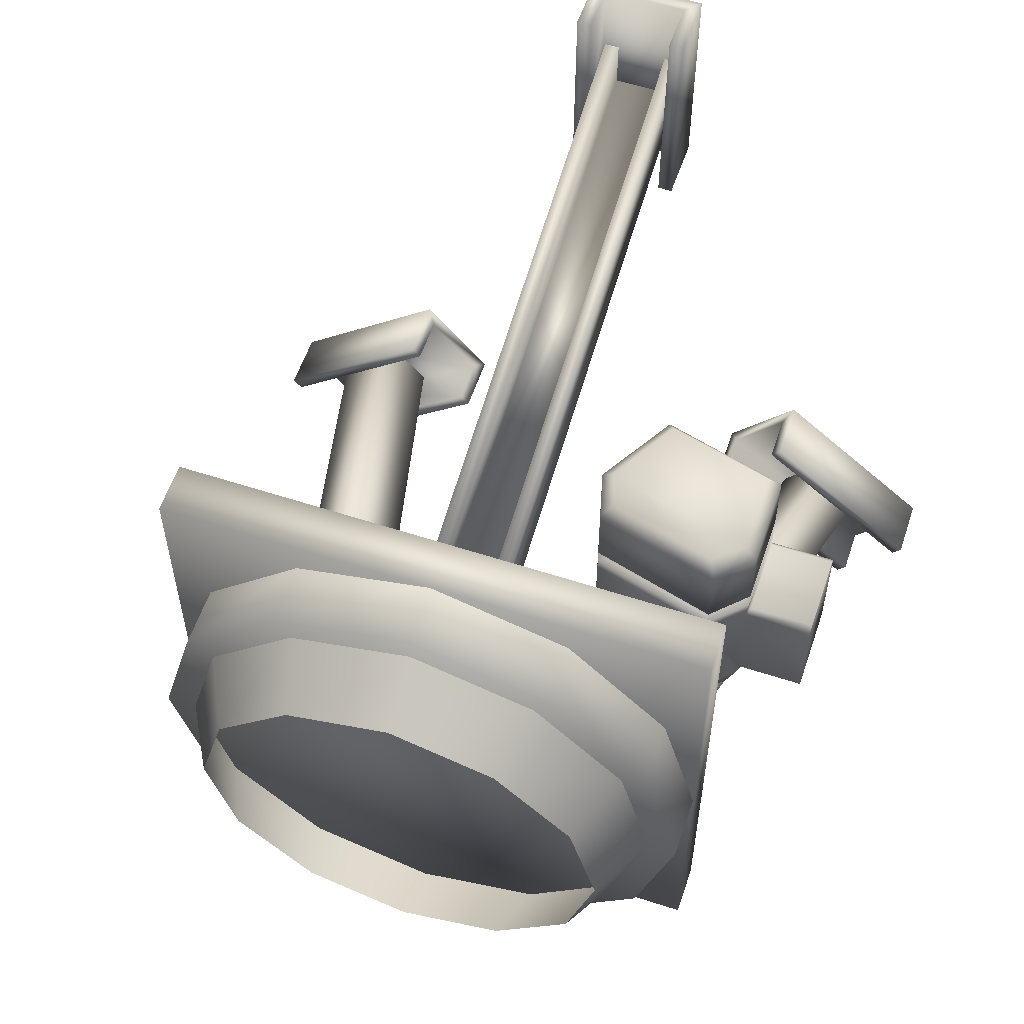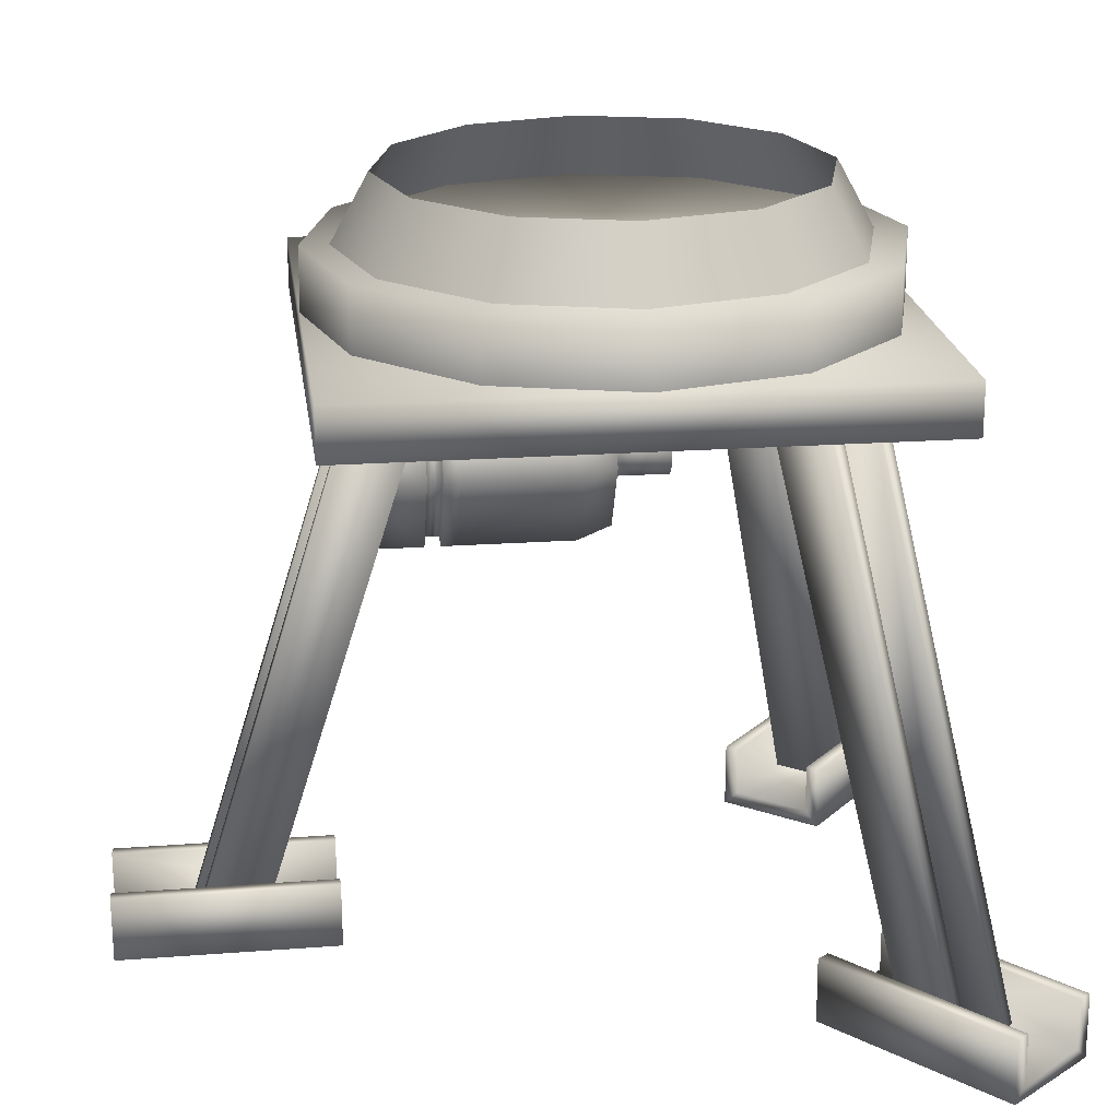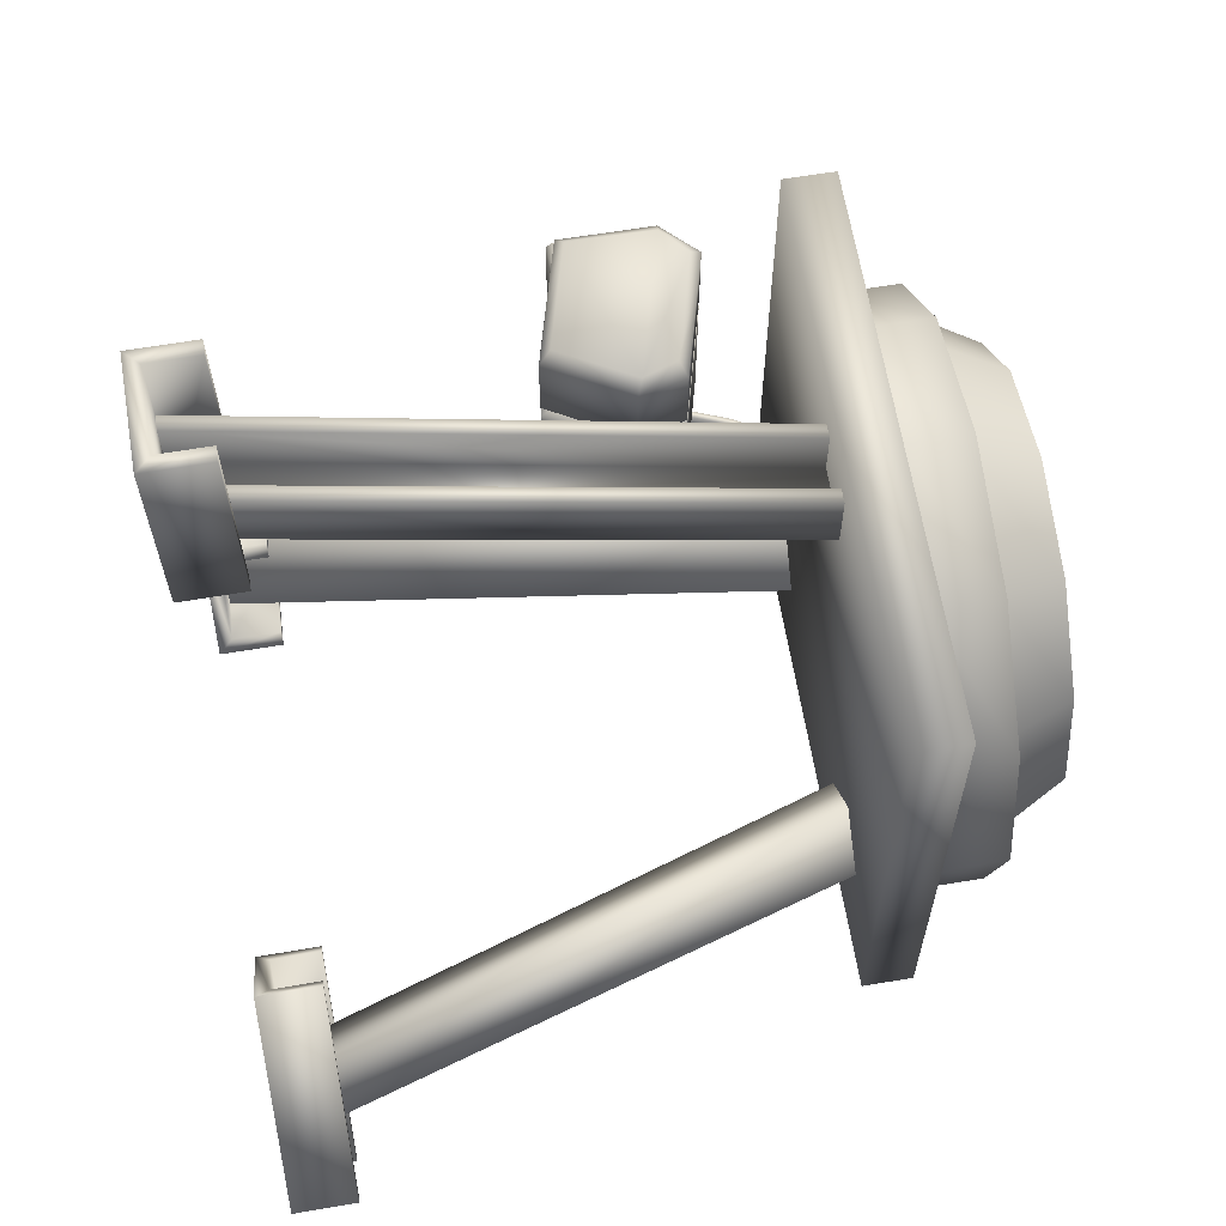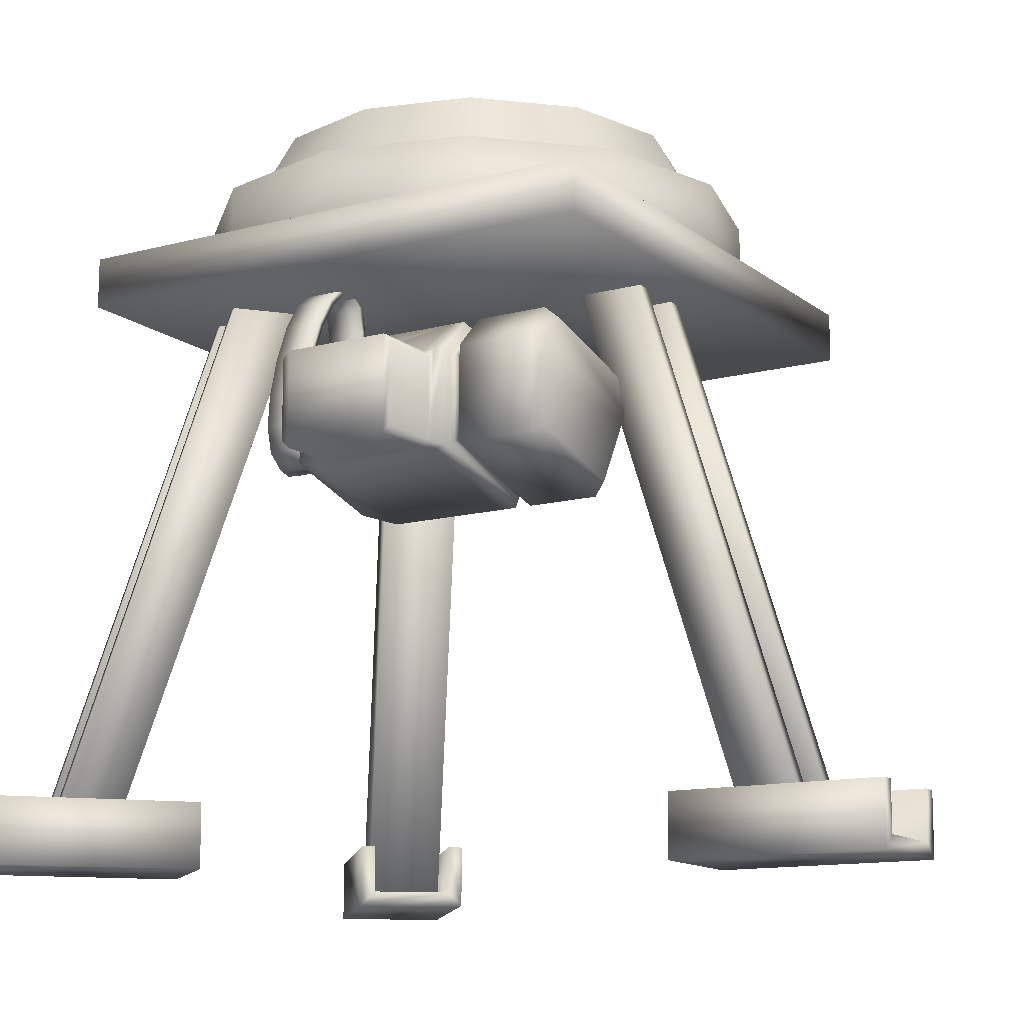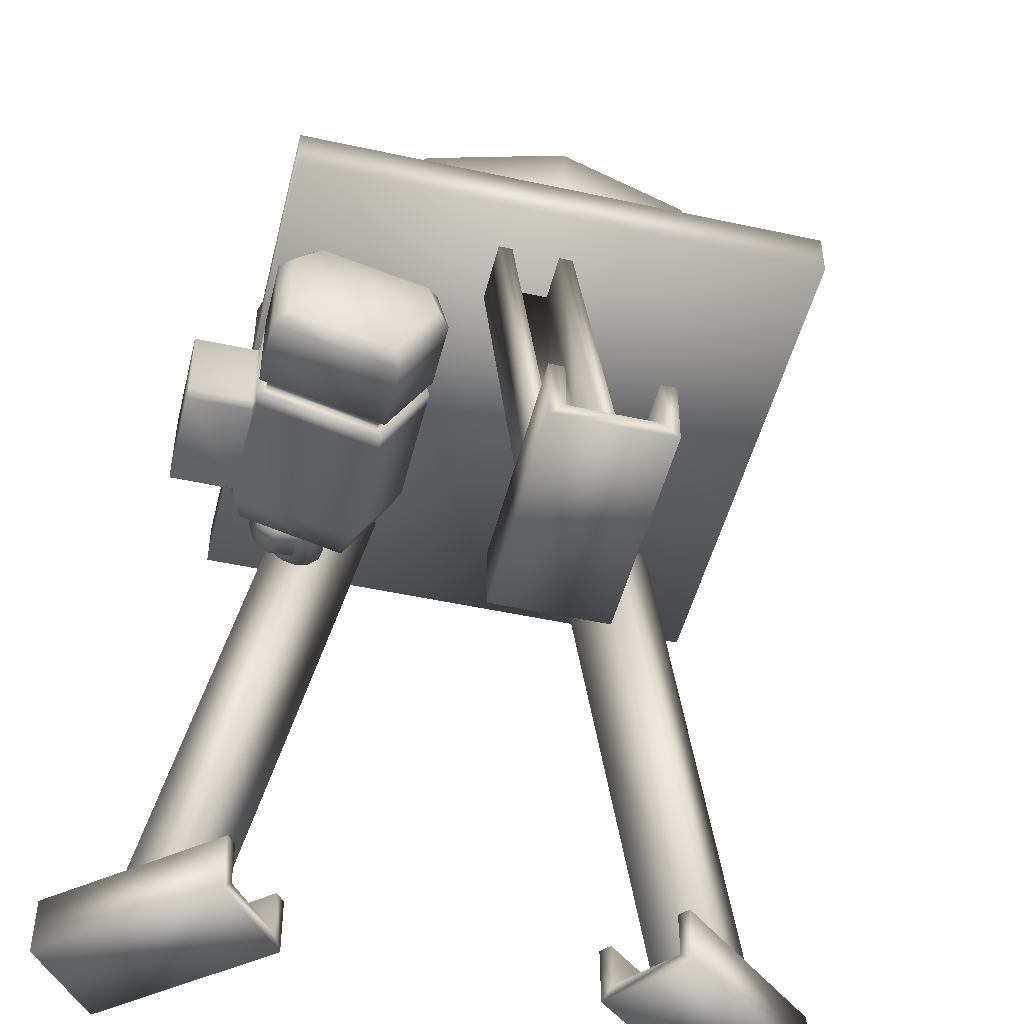
<metadata>
{"format":"obj","ext":"obj","renderer":"f3d","projection":"perspective","resolution":1024,"background":"white","views":[{"elev":57.6,"azim":-161.3,"up":"+Z"},{"elev":20.6,"azim":82.7,"up":"+Y"},{"elev":63.6,"azim":80.5,"up":"+Z"},{"elev":-13.3,"azim":-58.8,"up":"+Y"},{"elev":-48.5,"azim":-13.7,"up":"+Y"}]}
</metadata>
<code>
v  2.323 6.45 0.017
v  2.01 6.45 -1.15
v  1.711 7.072 -0.9772
v  1.978 7.072 0.017
v  1.156 6.45 -2.004
v  0.9837 7.072 -1.705
v  -0.0105 6.45 -2.316
v  -0.0105 7.072 -1.971
v  -1.177 6.45 -2.004
v  -1.005 7.072 -1.705
v  -2.031 6.45 -1.15
v  -1.732 7.072 -0.9772
v  -2.344 6.45 0.017
v  -1.999 7.072 0.017
v  -2.031 6.45 1.184
v  -1.732 7.072 1.011
v  -1.177 6.45 2.038
v  -1.005 7.072 1.739
v  -0.0105 6.45 2.35
v  -0.0105 7.072 2.005
v  1.156 6.45 2.038
v  0.9837 7.072 1.739
v  2.01 6.45 1.184
v  1.711 7.072 1.011
v  2.61 5.836 -0
v  2.26 5.836 -1.305
v  2.26 6.458 -1.305
v  2.61 6.458 -0
v  1.305 5.836 -2.26
v  1.305 6.458 -2.26
v  -0 5.836 -2.61
v  -0 6.458 -2.61
v  -1.305 5.836 -2.26
v  -1.305 6.458 -2.26
v  -2.26 5.836 -1.305
v  -2.26 6.458 -1.305
v  -2.61 5.836 -0
v  -2.61 6.458 -0
v  -2.26 5.836 1.305
v  -2.26 6.458 1.305
v  -1.305 5.836 2.26
v  -1.305 6.458 2.26
v  -0 5.836 2.61
v  -0 6.458 2.61
v  1.305 5.836 2.26
v  1.305 6.458 2.26
v  2.26 5.836 1.305
v  2.26 6.458 1.305
v  -2.612 5.397 2.616
v  -2.612 5.397 -2.616
v  2.62 5.397 -2.616
v  2.62 5.397 2.616
v  -2.612 5.875 2.616
v  2.62 5.875 2.616
v  2.62 5.875 -2.616
v  -2.612 5.875 -2.616
v  -1.869 5.623 -1.475
v  -1.429 5.437 -1.106
v  -1.441 5.479 -1.294
v  -1.782 5.623 -1.579
v  -2.731 0.1583 -2.376
v  -3.071 0.1583 -2.662
v  -2.719 0.1583 -2.188
v  -3.159 0.1583 -2.557
v  -0.9541 5.437 -1.672
v  -1.141 5.479 -1.651
v  -2.431 0.1583 -2.734
v  -2.244 0.1583 -2.755
v  -1.394 5.623 -2.041
v  -1.482 5.623 -1.937
v  -2.772 0.1583 -3.019
v  -2.684 0.1583 -3.124
v  -2.184 0.653 -1.547
v  -2.182 0.0494 -1.545
v  -2.094 0.186 -1.65
v  -2.097 0.653 -1.652
v  -3.663 0.1727 -2.966
v  -3.666 0.6397 -2.969
v  -3.75 0.0361 -2.861
v  -3.753 0.6397 -2.864
v  -1.513 0.0494 -2.341
v  -1.602 0.186 -2.237
v  -3.17 0.1727 -3.554
v  -3.082 0.0361 -3.658
v  -1.516 0.653 -2.344
v  -1.604 0.653 -2.239
v  -3.173 0.6397 -3.556
v  -3.085 0.6397 -3.66
v  3.778 0.6539 -2.853
v  3.781 0.0504 -2.856
v  3.692 0.1869 -2.96
v  3.69 0.6539 -2.958
v  2.123 0.1736 -1.643
v  2.121 0.6406 -1.641
v  2.212 0.0371 -1.539
v  2.209 0.6406 -1.537
v  3.112 0.0504 -3.652
v  3.2 0.1869 -3.547
v  1.631 0.1736 -2.231
v  1.544 0.0371 -2.336
v  3.11 0.6539 -3.65
v  3.197 0.6539 -3.545
v  1.628 0.6406 -2.229
v  1.541 0.6406 -2.333
v  1.434 5.623 -2.043
v  0.9941 5.437 -1.674
v  1.181 5.479 -1.653
v  1.522 5.623 -1.939
v  2.471 0.1537 -2.736
v  2.812 0.1536 -3.021
v  2.284 0.1532 -2.757
v  2.724 0.1536 -3.126
v  1.47 5.437 -1.108
v  1.481 5.479 -1.296
v  2.771 0.1537 -2.378
v  2.759 0.1532 -2.19
v  1.909 5.623 -1.477
v  1.822 5.623 -1.581
v  3.111 0.1536 -2.664
v  3.199 0.1536 -2.559
v  0.3526 0.6539 2.424
v  0.3526 0.0504 2.42
v  0.2161 0.1869 2.42
v  0.2161 0.6539 2.424
v  0.2161 0.1736 4.468
v  0.2161 0.6406 4.471
v  0.3526 0.0371 4.468
v  0.3526 0.6406 4.471
v  -0.6872 0.0504 2.42
v  -0.5507 0.1869 2.42
v  -0.5507 0.1736 4.468
v  -0.6872 0.0371 4.468
v  -0.6872 0.6539 2.424
v  -0.5507 0.6539 2.424
v  -0.5507 0.6406 4.471
v  -0.6872 0.6406 4.471
v  0.2007 5.623 2.061
v  0.2007 5.437 1.486
v  0.0642 5.479 1.616
v  0.0642 5.623 2.061
v  0.0642 0.1578 3.295
v  0.0642 0.1576 3.761
v  0.2007 0.1578 3.158
v  0.2007 0.1576 3.761
v  -0.5389 5.437 1.486
v  -0.4024 5.479 1.616
v  -0.4024 0.1578 3.295
v  -0.5389 0.1578 3.158
v  -0.5389 5.623 2.061
v  -0.4024 5.623 2.061
v  -0.4024 0.1576 3.761
v  -0.5389 0.1576 3.761
v  -1.014 3.937 2.15
v  -1.449 3.183 2.15
v  -1.449 3.183 1.481
v  -1.014 3.937 1.481
v  -2.637 3.502 2.15
v  -2.637 3.502 1.481
v  -2.637 4.372 2.15
v  -2.637 4.372 1.481
v  -2.319 4.69 2.15
v  -2.319 4.69 1.481
v  -1.13 4.372 2.15
v  -1.13 4.372 1.481
v  -2.526 3.566 2.274
v  -1.513 3.295 2.274
v  -1.128 3.985 2.274
v  -2.514 4.356 2.274
v  -1.242 4.307 2.274
v  -2.254 4.579 2.274
v  -1.513 3.295 -0.281
v  -2.526 3.566 -0.281
v  -2.514 4.356 -0.281
v  -1.128 3.985 -0.281
v  -2.254 4.579 -0.281
v  -1.242 4.307 -0.281
v  -1.496 3.265 1.481
v  -1.496 3.265 1.33
v  -1.108 3.937 1.33
v  -1.108 3.937 1.481
v  -2.555 3.549 1.481
v  -2.555 3.549 1.33
v  -2.555 4.324 1.481
v  -2.555 4.324 1.33
v  -2.271 4.608 1.481
v  -2.271 4.608 1.33
v  -1.212 4.324 1.481
v  -1.212 4.324 1.33
v  -1.449 3.183 1.172
v  -1.449 3.183 0.0554
v  -1.014 3.937 0.0554
v  -1.014 3.937 1.172
v  -2.615 3.48 1.204
v  -2.637 3.502 1.11
v  -2.637 3.502 0.1175
v  -2.615 3.48 0.0243
v  -3.255 3.502 1.11
v  -3.255 3.564 1.172
v  -3.255 4.309 1.172
v  -3.255 4.372 1.11
v  -2.319 4.69 1.172
v  -2.319 4.69 0.0554
v  -2.615 4.394 0.0243
v  -2.637 4.372 0.1175
v  -2.637 4.372 1.11
v  -2.615 4.394 1.204
v  -1.13 4.372 1.172
v  -1.13 4.372 0.0554
v  -1.014 3.937 1.33
v  -1.449 3.183 1.33
v  -1.13 4.372 1.33
v  -2.319 4.69 1.33
v  -2.637 4.372 1.33
v  -2.637 3.502 1.33
v  -2.653 4.311 0.0554
v  -2.653 3.562 0.0554
v  -2.653 3.562 1.172
v  -2.653 4.311 1.172
v  -3.255 3.502 0.1175
v  -3.255 4.372 0.1175
v  -3.255 3.564 0.0554
v  -3.255 4.309 0.0554
v  -1.465 4.42 -0.3783
v  -1.382 4.787 -0.3783
v  -1.444 4.795 -0.3783
v  -1.524 4.438 -0.3783
v  -1.444 4.795 -0.7511
v  -1.524 4.438 -0.7511
v  -1.382 4.787 -0.7511
v  -1.465 4.42 -0.7511
v  -1.37 5.108 -0.3783
v  -1.433 5.101 -0.3783
v  -1.433 5.101 -0.7511
v  -1.37 5.108 -0.7511
v  -1.43 5.352 -0.3783
v  -1.486 5.32 -0.3783
v  -1.486 5.32 -0.7511
v  -1.43 5.352 -0.7511
v  -1.569 5.486 -0.3783
v  -1.589 5.419 -0.3783
v  -1.589 5.419 -0.7511
v  -1.569 5.486 -0.7511
v  -1.759 5.455 -0.3783
v  -1.731 5.397 -0.3783
v  -1.731 5.397 -0.7511
v  -1.759 5.455 -0.7511
v  -1.947 5.289 -0.3783
v  -1.9 5.248 -0.3783
v  -1.9 5.248 -0.7511
v  -1.947 5.289 -0.7511
v  -2.121 5.019 -0.3783
v  -2.066 4.99 -0.3783
v  -2.066 4.99 -0.7511
v  -2.121 5.019 -0.7511
v  -2.263 4.67 -0.3783
v  -2.204 4.651 -0.3783
v  -2.204 4.651 -0.7511
v  -2.263 4.67 -0.7511
v  -2.354 4.311 -0.3783
v  -2.292 4.301 -0.3783
v  -2.292 4.301 -0.7511
v  -2.354 4.311 -0.7511
v  -2.379 4.005 -0.3783
v  -2.317 4.011 -0.3783
v  -2.317 4.011 -0.7511
v  -2.379 4.005 -0.7511
v  -2.321 3.771 -0.3783
v  -2.266 3.807 -0.3783
v  -2.266 3.807 -0.7511
v  -2.321 3.771 -0.7511
v  -2.155 3.64 -0.3783
v  -2.135 3.704 -0.3783
v  -2.135 3.704 -0.7511
v  -2.155 3.64 -0.7511
v  -1.941 3.656 -0.3783
v  -1.966 3.717 -0.3783
v  -1.966 3.717 -0.7511
v  -1.941 3.656 -0.7511
v  -1.755 3.813 -0.3783
v  -1.803 3.853 -0.3783
v  -1.803 3.853 -0.7511
v  -1.755 3.813 -0.7511
v  -1.597 4.075 -0.3783
v  -1.653 4.102 -0.3783
v  -1.653 4.102 -0.7511
v  -1.597 4.075 -0.7511
v  -1.651 3.796 -0.8671
v  -1.75 3.697 -0.8671
v  -1.884 3.661 -0.8671
v  -2.018 3.697 -0.8671
v  -2.116 3.796 -0.8671
v  -2.152 3.93 -0.8671
v  -2.116 4.064 -0.8671
v  -2.018 4.162 -0.8671
v  -1.884 4.198 -0.8671
v  -1.75 4.162 -0.8671
v  -1.651 4.064 -0.8671
v  -1.615 3.93 -0.8671
v  -1.651 4.064 -0.2423
v  -1.615 3.93 -0.2423
v  -1.75 4.162 -0.2423
v  -1.884 4.198 -0.2423
v  -2.018 4.162 -0.2423
v  -2.116 4.064 -0.2423
v  -2.152 3.93 -0.2423
v  -2.116 3.796 -0.2423
v  -2.018 3.697 -0.2423
v  -1.884 3.661 -0.2423
v  -1.75 3.697 -0.2423
v  -1.651 3.796 -0.2423
o Cylinder027
g Cylinder027
f 1 2 3 4
f 2 5 6 3
f 5 7 8 6
f 7 9 10 8
f 9 11 12 10
f 11 13 14 12
f 13 15 16 14
f 15 17 18 16
f 17 19 20 18
f 19 21 22 20
f 21 23 24 22
f 23 1 4 24
f 25 26 27 28
f 26 29 30 27
f 29 31 32 30
f 31 33 34 32
f 33 35 36 34
f 35 37 38 36
f 37 39 40 38
f 39 41 42 40
f 41 43 44 42
f 43 45 46 44
f 45 47 48 46
f 47 25 28 48
f 48 28 27 30 32 34 36 38 40 42 44 46
f 49 50 51 52
f 53 54 55 56
f 49 52 54 53
f 52 51 55 54
f 51 50 56 55
f 50 49 53 56
f 57 58 59 60
f 60 59 61 62
f 62 61 63 64
f 64 63 58 57
f 58 65 66 59
f 59 66 67 61
f 61 67 68 63
f 63 68 65 58
f 65 69 70 66
f 66 70 71 67
f 67 71 72 68
f 68 72 69 65
f 60 62 64 57
f 71 70 69 72
f 73 74 75 76
f 76 75 77 78
f 78 77 79 80
f 80 79 74 73
f 74 81 82 75
f 75 82 83 77
f 77 83 84 79
f 79 84 81 74
f 81 85 86 82
f 82 86 87 83
f 83 87 88 84
f 84 88 85 81
f 76 78 80 73
f 87 86 85 88
f 89 90 91 92
f 92 91 93 94
f 94 93 95 96
f 96 95 90 89
f 90 97 98 91
f 91 98 99 93
f 93 99 100 95
f 95 100 97 90
f 97 101 102 98
f 98 102 103 99
f 99 103 104 100
f 100 104 101 97
f 92 94 96 89
f 103 102 101 104
f 105 106 107 108
f 108 107 109 110
f 110 109 111 112
f 112 111 106 105
f 106 113 114 107
f 107 114 115 109
f 109 115 116 111
f 111 116 113 106
f 113 117 118 114
f 114 118 119 115
f 115 119 120 116
f 116 120 117 113
f 108 110 112 105
f 119 118 117 120
f 121 122 123 124
f 124 123 125 126
f 126 125 127 128
f 128 127 122 121
f 122 129 130 123
f 123 130 131 125
f 125 131 132 127
f 127 132 129 122
f 129 133 134 130
f 130 134 135 131
f 131 135 136 132
f 132 136 133 129
f 124 126 128 121
f 135 134 133 136
f 137 138 139 140
f 140 139 141 142
f 142 141 143 144
f 144 143 138 137
f 138 145 146 139
f 139 146 147 141
f 141 147 148 143
f 143 148 145 138
f 145 149 150 146
f 146 150 151 147
f 147 151 152 148
f 148 152 149 145
f 140 142 144 137
f 151 150 149 152
f 153 154 155 156
f 154 157 158 155
f 157 159 160 158
f 159 161 162 160
f 161 163 164 162
f 163 153 156 164
f 165 166 167 168
f 167 169 170 168
f 171 172 173 174
f 173 175 176 174
f 154 153 167 166
f 154 166 165 157
f 157 165 168 159
f 161 159 168 170
f 161 170 169 163
f 153 163 169 167
f 177 178 179 180
f 181 182 178 177
f 183 184 182 181
f 185 186 184 183
f 187 188 186 185
f 180 179 188 187
f 189 190 191 192
f 193 194 195 196 190 189
f 197 198 199 200
f 201 202 203 204 205 206
f 207 208 202 201
f 192 191 208 207
f 156 155 177 180
f 155 158 181 177
f 158 160 183 181
f 160 162 185 183
f 162 164 187 185
f 164 156 180 187
f 209 179 178 210
f 209 211 188 179
f 211 212 186 188
f 212 213 184 186
f 213 214 182 184
f 214 210 178 182
f 190 171 174 191
f 192 209 210 189
f 196 172 171 190
f 189 210 214 193
f 215 203 173 172 196 216
f 217 193 214 213 206 218
f 202 175 173 203
f 206 213 212 201
f 208 176 175 202
f 201 212 211 207
f 191 174 176 208
f 207 211 209 192
f 195 194 197 219
f 217 218 199 198
f 205 204 220 200
f 215 216 221 222
f 193 217 194
f 195 216 196
f 203 215 204
f 205 218 206
f 197 194 217 198
f 195 219 221 216
f 199 218 205 200
f 220 204 215 222
f 220 222 221 219
f 219 197 200 220
f 223 224 225 226
f 226 225 227 228
f 228 227 229 230
f 230 229 224 223
f 224 231 232 225
f 225 232 233 227
f 227 233 234 229
f 229 234 231 224
f 231 235 236 232
f 232 236 237 233
f 233 237 238 234
f 234 238 235 231
f 235 239 240 236
f 236 240 241 237
f 237 241 242 238
f 238 242 239 235
f 239 243 244 240
f 240 244 245 241
f 241 245 246 242
f 242 246 243 239
f 243 247 248 244
f 244 248 249 245
f 245 249 250 246
f 246 250 247 243
f 247 251 252 248
f 248 252 253 249
f 249 253 254 250
f 250 254 251 247
f 251 255 256 252
f 252 256 257 253
f 253 257 258 254
f 254 258 255 251
f 255 259 260 256
f 256 260 261 257
f 257 261 262 258
f 258 262 259 255
f 259 263 264 260
f 260 264 265 261
f 261 265 266 262
f 262 266 263 259
f 263 267 268 264
f 264 268 269 265
f 265 269 270 266
f 266 270 267 263
f 267 271 272 268
f 268 272 273 269
f 269 273 274 270
f 270 274 271 267
f 271 275 276 272
f 272 276 277 273
f 273 277 278 274
f 274 278 275 271
f 275 279 280 276
f 276 280 281 277
f 277 281 282 278
f 278 282 279 275
f 279 283 284 280
f 280 284 285 281
f 281 285 286 282
f 282 286 283 279
f 283 223 226 284
f 284 226 228 285
f 285 228 230 286
f 286 230 223 283
f 287 288 289 290 291 292 293 294 295 296 297 298
f 298 297 299 300
f 297 296 301 299
f 296 295 302 301
f 295 294 303 302
f 294 293 304 303
f 293 292 305 304
f 292 291 306 305
f 291 290 307 306
f 290 289 308 307
f 289 288 309 308
f 288 287 310 309
f 287 298 300 310
f 310 300 299 301 302 303 304 305 306 307 308 309

</code>
